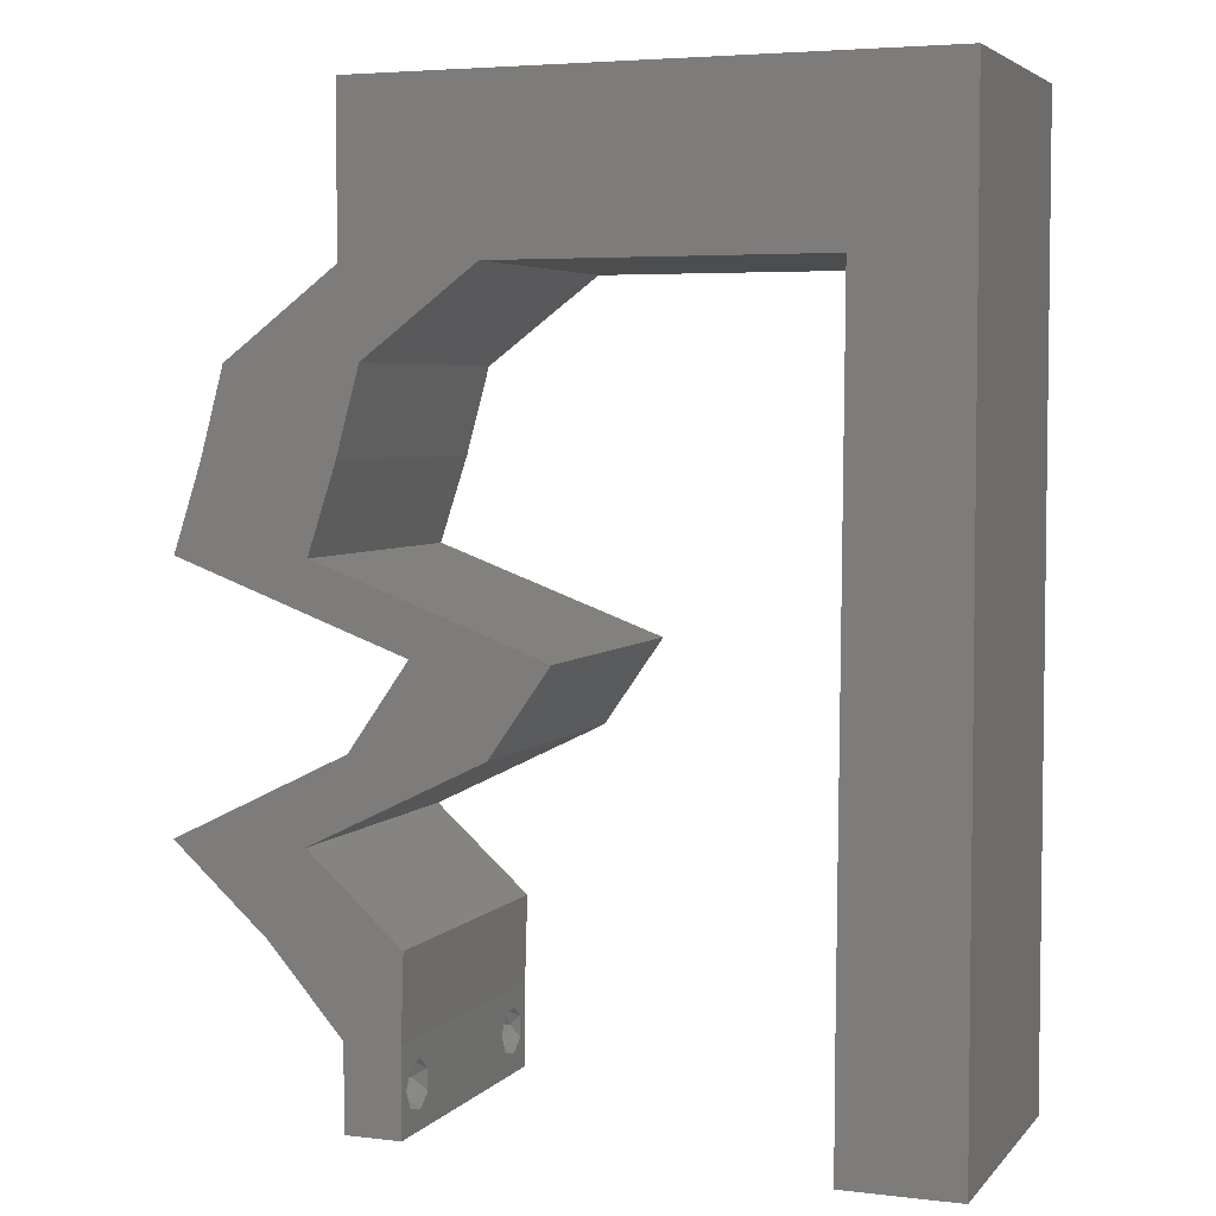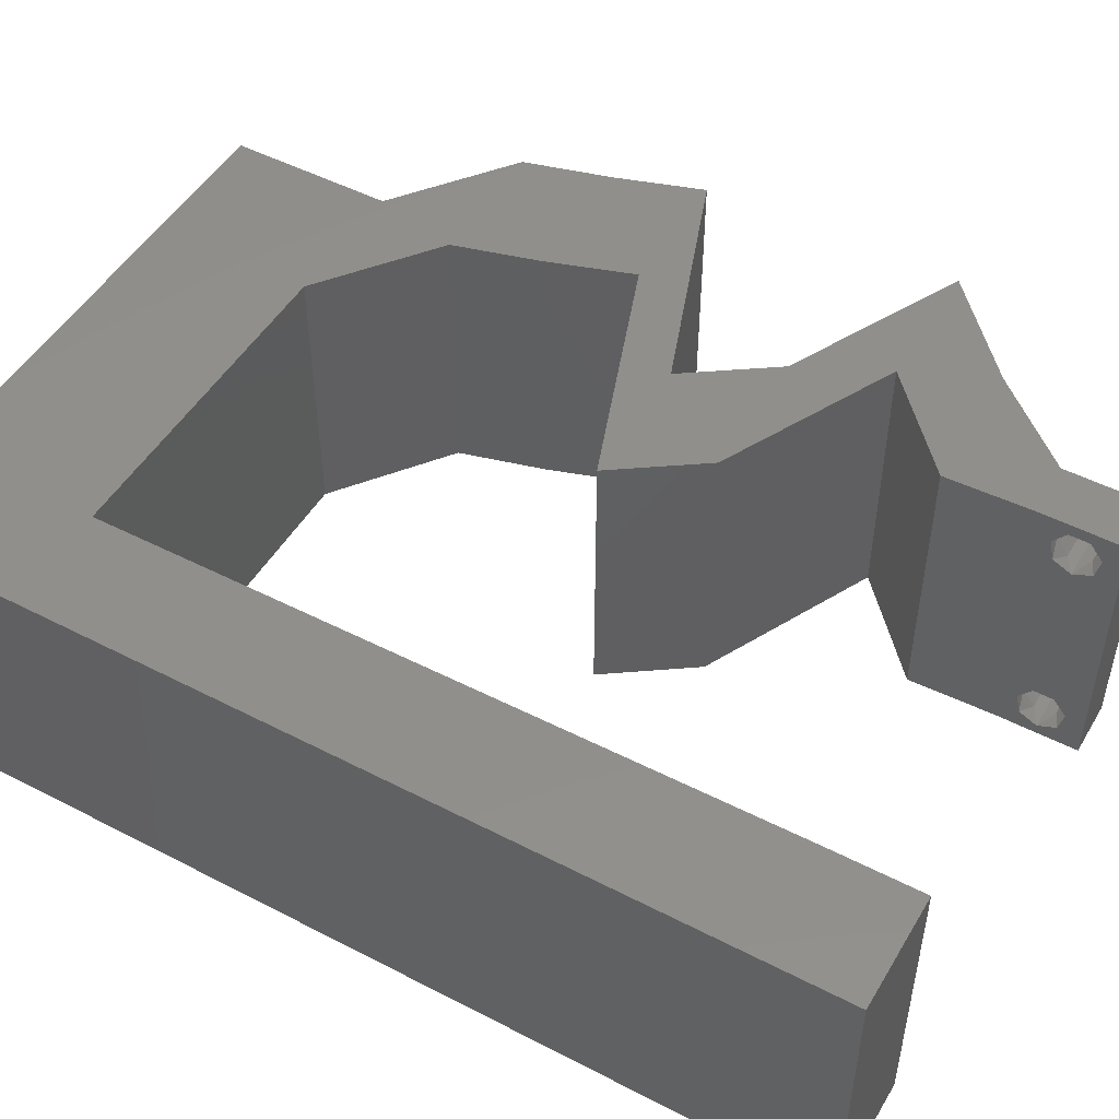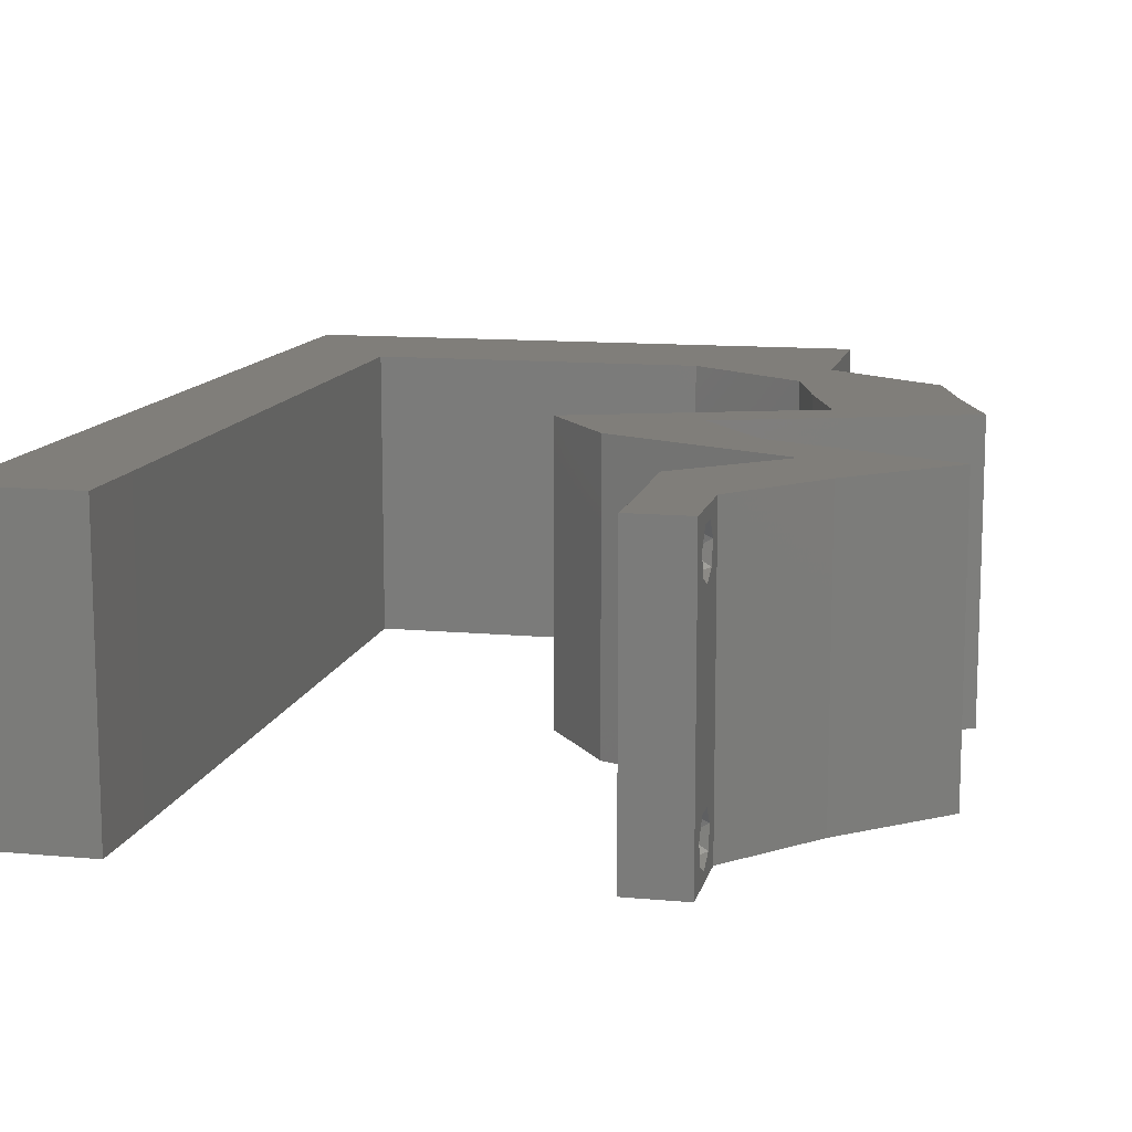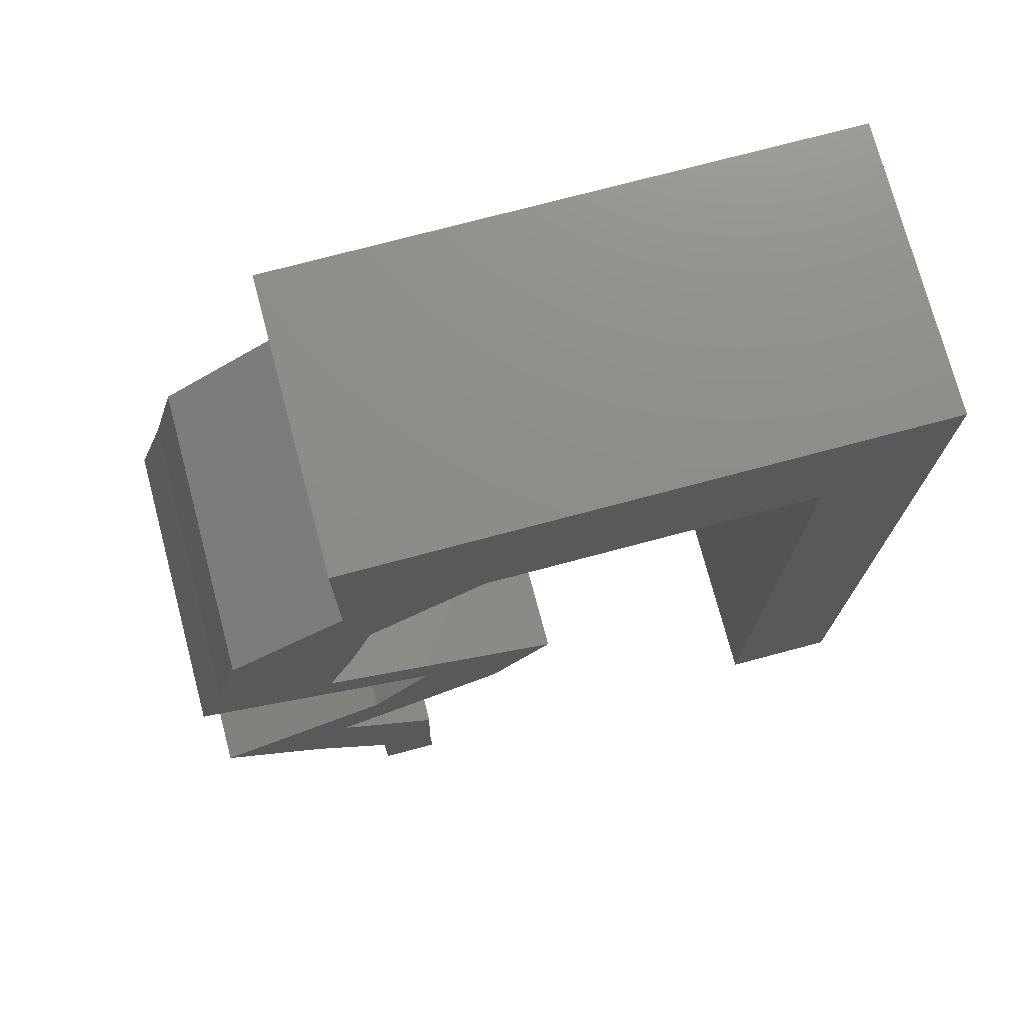
<metadata>
{"format":"stl","ext":"stl","renderer":"f3d","projection":"perspective","resolution":1024,"background":"white","views":[{"elev":4.5,"azim":-159.1,"up":"+Y"},{"elev":49.4,"azim":-60.2,"up":"+Z"},{"elev":12.0,"azim":12.5,"up":"+Z"},{"elev":74.5,"azim":165.1,"up":"+Y"}]}
</metadata>
<code>
# stl→obj: 271 verts, 546 faces
v 0.04 -0.002262 0.003932
v 0.04 0 0.01
v 0.04 -0.006 0.01
v 0.04 -0.003 0.0159
v 0.04 -0.004657 0.002778
v 0.04 -0.006 0
v 0.04 -0.004329 0.00134
v 0.04 -0.001671 0.00134
v 0.04 0 0
v 0.04 -0.001343 0.002778
v 0.04 -0.003 0.0007
v 0.04 -0.001343 0.01798
v 0.04 0 0.02
v 0.04 -0.002262 0.01913
v 0.04 -0.004657 0.01798
v 0.04 -0.003738 0.01913
v 0.04 -0.006 0.02
v 0.04 -0.001671 0.01654
v 0.04 -0.004329 0.01654
v 0.04 -0.003738 0.003932
v 0.036 -0.002262 0.003932
v 0.036 -0.006 0.01
v 0.036 0 0.01
v 0.036 -0.003 0.0159
v 0.036 -0.006 0
v 0.036 -0.004657 0.002778
v 0.036 -0.004329 0.00134
v 0.036 -0.001343 0.002778
v 0.036 0 0
v 0.036 -0.001671 0.00134
v 0.036 -0.003 0.0007
v 0.036 0 0.02
v 0.036 -0.001343 0.01798
v 0.036 -0.002262 0.01913
v 0.036 -0.004657 0.01798
v 0.036 -0.006 0.02
v 0.036 -0.003738 0.01913
v 0.036 -0.001671 0.01654
v 0.036 -0.004329 0.01654
v 0.036 -0.003738 0.003932
v 0.04 0.04858 0.02
v 0.03857 0.04251 0.02
v 0.04331 0.04054 0.02
v 0 0.036 0.02
v 0 0.024 0.02
v 0.007792 0.02915 0.02
v 0.008 0 0.02
v 0.007931 0.009717 0.02
v 0.004 0.00483 0.02
v 0 -0.006 0.02
v 0.008 -0.006 0.02
v 0.004 -0.002592 0.02
v 0 0.06 0.02
v 0 0.048 0.02
v 0.005786 0.05438 0.02
v 0.04529 0.006073 0.02
v 0.04256 0.01215 0.02
v 0.04055 0.00486 0.02
v 0.04 0.06 0.02
v 0.03416 0.05427 0.02
v 0.007861 0.01943 0.02
v 0 0.012 0.02
v 0.05172 0.03036 0.02
v 0.04971 0.03644 0.02
v 0.04512 0.03358 0.02
v 0.03009 0.01822 0.02
v 0.03633 0.01518 0.02
v 0.03461 0.0196 0.02
v 0.007722 0.03887 0.02
v 0.007653 0.04858 0.02
v 0.003844 0.04286 0.02
v 0 0 0.02
v 0.03581 0.006073 0.02
v 0.03843 0.002318 0.02
v 0.04805 0.04251 0.02
v 0.04023 0.03644 0.02
v 0.04224 0.03036 0.02
v 0.03533 0.02429 0.02
v 0.03405 0.02733 0.02
v 0.03186 0.02243 0.02
v 0.01909 0.04858 0.02
v 0.01285 0.05391 0.02
v 0.03957 0.01822 0.02
v 0.03052 0.04858 0.02
v 0.025 0.05405 0.02
v 0.02585 0.02429 0.02
v 0.02 0.06 0.02
v 0.038 -0.003 0.02
v 0.03 0.06 0.02
v 0.01 0.06 0.02
v 0.04352 0.02733 0.02
v 0.0458 0.01518 0.02
v 0.05203 0.01215 0.02
v 0 -0.006 0.01
v 0 -0.003 0.015
v 0 0 0.01
v 0 -0.006 0
v 0 -0.003 0.005
v 0 0 0
v 0.004 -0.006 0.015
v 0.008 -0.006 0.01
v 0.004 -0.006 0.005
v 0.008 -0.006 0
v 0 0.009 0.0114
v 0 0.06 0
v 0 0.051 0.0086
v 0 0.06 0.01
v 0 0.048 0
v 0 0.0415 0.009767
v 0 0.03 0.01
v 0 0.036 0
v 0 0.024 0
v 0 0.0185 0.01023
v 0 0.012 0
v 0 0.005337 0.005128
v 0 0.05466 0.01487
v 0.04 0.04858 0
v 0.04331 0.04054 0
v 0.03857 0.04251 0
v 0.007792 0.02915 0
v 0.008 0 0
v 0.004 0.00483 0
v 0.007931 0.009717 0
v 0.004 -0.002592 0
v 0.005786 0.05438 0
v 0.04529 0.006073 0
v 0.04055 0.00486 0
v 0.04256 0.01215 0
v 0.03416 0.05427 0
v 0.04 0.06 0
v 0.007861 0.01943 0
v 0.05172 0.03036 0
v 0.04512 0.03358 0
v 0.04971 0.03644 0
v 0.03009 0.01822 0
v 0.03461 0.0196 0
v 0.03633 0.01518 0
v 0.007722 0.03887 0
v 0.003844 0.04286 0
v 0.007653 0.04858 0
v 0.03581 0.006073 0
v 0.03843 0.002318 0
v 0.04805 0.04251 0
v 0.04023 0.03644 0
v 0.04224 0.03036 0
v 0.03533 0.02429 0
v 0.03186 0.02243 0
v 0.03405 0.02733 0
v 0.01285 0.05391 0
v 0.01909 0.04858 0
v 0.03957 0.01822 0
v 0.03052 0.04858 0
v 0.025 0.05405 0
v 0.02585 0.02429 0
v 0.02 0.06 0
v 0.038 -0.003 0
v 0.03 0.06 0
v 0.01 0.06 0
v 0.04352 0.02733 0
v 0.0458 0.01518 0
v 0.05203 0.01215 0
v 0.008 0 0.01
v 0.008 -0.003 0.015
v 0.008 -0.003 0.005
v 0.015 0.06 0.00866
v 0.025 0.06 0.01134
v 0.006575 0.06 0.01266
v 0.03343 0.06 0.007337
v 0.04 0.06 0.01
v 0.0342 0.06 0.01422
v 0.005798 0.06 0.00578
v 0.04 0.05429 0.005676
v 0.04 0.05429 0.01427
v 0.04 0.04858 0.01
v 0.04403 0.04555 0.005
v 0.04403 0.04555 0.015
v 0.04805 0.04251 0.01
v 0.04888 0.03947 0.015
v 0.04971 0.03644 0.01
v 0.04888 0.03947 0.005
v 0.05072 0.0334 0.015
v 0.05172 0.03036 0.01
v 0.05072 0.0334 0.005
v 0.04242 0.02692 0.007795
v 0.03533 0.02429 0.01
v 0.04604 0.02826 0.014
v 0.04054 0.02622 0.01427
v 0.03745 0.02126 0.015
v 0.03957 0.01822 0.01
v 0.03745 0.02126 0.005
v 0.04394 0.01609 0.004837
v 0.04793 0.01415 0.004914
v 0.05203 0.01215 0.01
v 0.04393 0.01609 0.01478
v 0.04792 0.01415 0.01473
v 0.04584 0.01516 0.009735
v 0.04866 0.009109 0.015
v 0.04529 0.006073 0.01
v 0.04866 0.009109 0.005
v 0.04264 0.003036 0.015
v 0.04264 0.003036 0.005
v 0.03591 0.003036 0.015
v 0.03581 0.006073 0.01
v 0.03591 0.003036 0.005
v 0.04256 0.01215 0.01
v 0.03918 0.009109 0.015
v 0.03918 0.009109 0.005
v 0.03446 0.01609 0.004837
v 0.03009 0.01822 0.01
v 0.03845 0.01415 0.004914
v 0.03446 0.01609 0.01478
v 0.03844 0.01415 0.01473
v 0.03637 0.01516 0.009735
v 0.02797 0.02126 0.015
v 0.02585 0.02429 0.01
v 0.02797 0.02126 0.005
v 0.03294 0.02692 0.007795
v 0.04224 0.03036 0.01
v 0.03662 0.02828 0.01358
v 0.03801 0.0288 0.005069
v 0.03106 0.02622 0.01427
v 0.04124 0.0334 0.015
v 0.04023 0.03644 0.01
v 0.04124 0.0334 0.005
v 0.0394 0.03947 0.015
v 0.03857 0.04251 0.01
v 0.0394 0.03947 0.005
v 0.03455 0.04555 0.005
v 0.03455 0.04555 0.015
v 0.03052 0.04858 0.01
v 0.02161 0.04858 0.01135
v 0.015 0.04858 0.006863
v 0.02472 0.04858 0.005167
v 0.0142 0.04858 0.01364
v 0.007653 0.04858 0.01
v 0.007896 0.01458 0.01158
v 0.007826 0.02429 0.009493
v 0.007757 0.03401 0.01158
v 0.007954 0.006433 0.007335
v 0.007699 0.04215 0.007335
v 0.007694 0.04285 0.01417
v 0.007959 0.00573 0.01417
v 0.0375 -0.003738 0.01607
v 0.0385 -0.002262 0.01607
v 0.03888 -0.003738 0.01607
v 0.03712 -0.002262 0.01607
v 0.03873 -0.001671 0.01866
v 0.03727 -0.001343 0.01722
v 0.03875 -0.001343 0.01722
v 0.03725 -0.001671 0.01866
v 0.03873 -0.004657 0.01722
v 0.03727 -0.004329 0.01866
v 0.03875 -0.004329 0.01866
v 0.03725 -0.004657 0.01722
v 0.03802 -0.003011 0.0193
v 0.03687 -0.002995 0.0193
v 0.03916 -0.003 0.0193
v 0.0375 -0.003738 0.0008684
v 0.03727 -0.002262 0.0008684
v 0.03874 -0.002242 0.0008785
v 0.03888 -0.003738 0.0008684
v 0.03727 -0.004329 0.00346
v 0.03873 -0.003 0.0041
v 0.03875 -0.004329 0.00346
v 0.03873 -0.001343 0.002022
v 0.03727 -0.001671 0.00346
v 0.03725 -0.001343 0.002022
v 0.03875 -0.001671 0.00346
v 0.03725 -0.003 0.0041
v 0.03873 -0.004657 0.002022
v 0.03725 -0.004657 0.002022
f 1 2 3
f 2 4 3
f 5 6 7
f 8 9 10
f 7 6 11
f 11 9 8
f 12 13 14
f 15 16 17
f 13 17 14
f 14 17 16
f 6 9 11
f 10 9 2
f 13 18 2
f 12 18 13
f 3 19 17
f 19 15 17
f 3 6 5
f 2 18 4
f 4 19 3
f 10 2 1
f 20 3 5
f 1 3 20
f 21 22 23
f 22 24 23
f 25 26 27
f 28 29 30
f 31 25 27
f 30 29 31
f 32 33 34
f 35 36 37
f 34 36 32
f 37 36 34
f 32 38 33
f 29 25 31
f 36 39 22
f 35 39 36
f 23 38 32
f 22 26 25
f 23 29 28
f 22 39 24
f 24 38 23
f 40 26 22
f 21 40 22
f 21 23 28
f 41 42 43
f 44 45 46
f 47 48 49
f 50 51 52
f 53 54 55
f 56 57 58
f 41 59 60
f 61 62 48
f 63 64 65
f 66 67 68
f 69 70 71
f 69 44 46
f 65 64 43
f 49 72 52
f 47 49 52
f 73 32 74
f 64 75 43
f 76 77 65
f 78 79 80
f 70 81 82
f 46 45 61
f 67 83 68
f 84 41 60
f 48 62 49
f 54 70 55
f 44 69 71
f 81 84 85
f 86 66 80
f 87 81 85
f 81 87 82
f 36 17 88
f 13 32 88
f 84 60 85
f 13 58 74
f 60 89 85
f 76 65 43
f 87 90 82
f 51 47 52
f 72 50 52
f 42 76 43
f 90 53 55
f 89 87 85
f 59 89 60
f 68 78 80
f 70 54 71
f 70 82 55
f 32 13 74
f 66 68 80
f 82 90 55
f 58 73 74
f 62 72 49
f 83 78 68
f 17 13 88
f 32 36 88
f 57 73 58
f 79 86 80
f 54 44 71
f 75 41 43
f 84 42 41
f 91 63 65
f 91 77 78
f 77 79 78
f 92 83 57
f 83 67 57
f 93 92 56
f 13 56 58
f 56 92 57
f 77 91 65
f 45 62 61
f 94 95 96
f 72 95 50
f 97 98 99
f 96 98 94
f 50 95 94
f 96 95 72
f 94 98 97
f 99 98 96
f 51 100 101
f 94 100 50
f 97 102 94
f 101 102 103
f 50 100 51
f 101 100 94
f 103 102 97
f 94 102 101
f 72 104 96
f 105 106 107
f 108 106 105
f 62 104 72
f 109 110 44
f 111 110 109
f 111 109 108
f 44 110 45
f 112 110 111
f 113 110 112
f 45 113 62
f 54 109 44
f 114 113 112
f 45 110 113
f 99 115 114
f 53 116 54
f 54 106 109
f 114 104 113
f 114 115 104
f 54 116 106
f 113 104 62
f 109 106 108
f 107 116 53
f 96 115 99
f 104 115 96
f 106 116 107
f 117 118 119
f 120 112 111
f 121 122 123
f 97 124 103
f 105 125 108
f 126 127 128
f 117 129 130
f 131 123 114
f 132 133 134
f 135 136 137
f 138 139 140
f 120 111 138
f 133 118 134
f 121 124 122
f 122 124 99
f 141 142 29
f 134 118 143
f 144 133 145
f 146 147 148
f 140 149 150
f 131 112 120
f 137 136 151
f 152 129 117
f 123 122 114
f 108 125 140
f 111 139 138
f 150 153 152
f 154 147 135
f 155 153 150
f 150 149 155
f 25 156 6
f 9 156 29
f 152 153 129
f 9 142 127
f 129 153 157
f 144 118 133
f 155 149 158
f 103 124 121
f 99 124 97
f 119 118 144
f 158 125 105
f 157 153 155
f 130 129 157
f 136 147 146
f 140 139 108
f 140 125 149
f 29 142 9
f 135 147 136
f 149 125 158
f 127 142 141
f 114 122 99
f 151 136 146
f 6 156 9
f 29 156 25
f 128 127 141
f 148 147 154
f 108 139 111
f 143 118 117
f 152 117 119
f 159 133 132
f 159 146 145
f 145 146 148
f 160 128 151
f 128 137 151
f 161 126 160
f 9 127 126
f 126 128 160
f 145 133 159
f 114 112 131
f 162 163 101
f 51 163 47
f 121 164 103
f 101 164 162
f 47 163 162
f 101 163 51
f 103 164 101
f 162 164 121
f 87 165 90
f 155 166 157
f 87 166 165
f 165 166 155
f 165 167 90
f 166 168 157
f 89 166 87
f 158 165 155
f 157 168 130
f 130 168 169
f 53 167 107
f 90 167 53
f 89 170 166
f 158 171 165
f 166 170 168
f 165 171 167
f 59 170 89
f 169 170 59
f 105 171 158
f 107 171 105
f 168 170 169
f 167 171 107
f 130 172 117
f 41 173 59
f 59 173 169
f 174 173 41
f 173 172 169
f 174 172 173
f 169 172 130
f 117 172 174
f 117 175 143
f 75 176 41
f 41 176 174
f 177 176 75
f 176 175 174
f 177 175 176
f 174 175 117
f 143 175 177
f 177 178 179
f 64 178 75
f 143 180 134
f 179 180 177
f 75 178 177
f 179 178 64
f 177 180 143
f 134 180 179
f 179 181 182
f 63 181 64
f 134 183 132
f 182 183 179
f 64 181 179
f 182 181 63
f 179 183 134
f 132 183 182
f 182 184 132
f 159 184 146
f 146 184 185
f 63 186 182
f 185 187 78
f 182 186 184
f 91 186 63
f 78 187 91
f 184 186 187
f 185 184 187
f 187 186 91
f 132 184 159
f 78 188 185
f 189 188 83
f 185 190 146
f 151 190 189
f 83 188 78
f 185 188 189
f 146 190 151
f 189 190 185
f 189 191 151
f 161 192 193
f 83 194 189
f 193 195 93
f 92 194 83
f 93 195 92
f 151 191 160
f 160 192 161
f 92 195 194
f 191 192 160
f 195 196 194
f 194 196 189
f 193 196 195
f 196 192 191
f 196 191 189
f 193 192 196
f 93 197 193
f 198 197 56
f 193 199 161
f 126 199 198
f 56 197 93
f 193 197 198
f 161 199 126
f 198 199 193
f 56 200 198
f 2 200 13
f 9 201 2
f 198 201 126
f 13 200 56
f 198 200 2
f 2 201 198
f 126 201 9
f 3 17 36
f 36 22 3
f 25 6 3
f 3 22 25
f 73 202 32
f 23 202 203
f 29 204 141
f 203 204 23
f 32 202 23
f 203 202 73
f 23 204 29
f 141 204 203
f 205 206 57
f 73 206 203
f 203 207 141
f 128 207 205
f 57 206 73
f 203 206 205
f 141 207 128
f 205 207 203
f 135 208 209
f 205 210 128
f 209 211 66
f 57 212 205
f 67 212 57
f 66 211 67
f 137 208 135
f 128 210 137
f 211 212 67
f 137 210 208
f 211 213 212
f 212 213 205
f 209 213 211
f 208 210 213
f 213 210 205
f 209 208 213
f 66 214 209
f 215 214 86
f 154 216 215
f 209 216 135
f 86 214 66
f 209 214 215
f 135 216 154
f 215 216 209
f 154 217 148
f 215 217 154
f 218 219 77
f 145 220 218
f 86 221 215
f 77 219 79
f 219 220 217
f 148 220 145
f 79 221 86
f 218 220 219
f 221 219 217
f 221 217 215
f 217 220 148
f 79 219 221
f 76 222 77
f 218 222 223
f 223 224 218
f 145 224 144
f 77 222 218
f 223 222 76
f 218 224 145
f 144 224 223
f 42 225 76
f 223 225 226
f 144 227 119
f 226 227 223
f 76 225 223
f 226 225 42
f 223 227 144
f 119 227 226
f 119 228 152
f 84 229 42
f 42 229 226
f 230 229 84
f 230 228 229
f 229 228 226
f 226 228 119
f 152 228 230
f 84 231 230
f 81 231 84
f 150 232 140
f 152 233 150
f 70 234 81
f 140 232 235
f 232 233 231
f 230 233 152
f 235 234 70
f 150 233 232
f 234 232 231
f 234 231 81
f 231 233 230
f 235 232 234
f 131 236 123
f 61 237 46
f 138 238 120
f 236 239 123
f 138 240 238
f 131 237 236
f 236 237 61
f 46 237 238
f 238 237 120
f 46 238 69
f 120 237 131
f 48 236 61
f 140 240 138
f 123 239 121
f 235 240 140
f 121 239 162
f 238 241 69
f 48 242 236
f 162 242 47
f 70 241 235
f 69 241 70
f 47 242 48
f 240 241 238
f 236 242 239
f 235 241 240
f 239 242 162
f 4 24 243
f 24 4 244
f 4 243 245
f 24 244 246
f 247 248 249
f 248 247 250
f 251 252 253
f 252 251 254
f 247 255 250
f 248 244 249
f 250 255 256
f 255 247 257
f 251 243 254
f 244 248 246
f 243 251 245
f 253 252 255
f 12 14 247
f 33 38 248
f 35 37 252
f 12 247 249
f 33 248 250
f 16 15 253
f 18 12 249
f 34 33 250
f 244 18 249
f 35 252 254
f 243 39 254
f 39 35 254
f 15 19 251
f 15 251 253
f 253 255 257
f 255 252 256
f 252 37 256
f 247 14 257
f 248 38 246
f 16 253 257
f 34 250 256
f 251 19 245
f 24 39 243
f 4 18 244
f 19 4 245
f 38 24 246
f 37 34 256
f 14 16 257
f 11 31 258
f 31 11 259
f 259 11 260
f 11 258 261
f 262 263 264
f 265 266 267
f 266 265 268
f 263 262 269
f 266 263 269
f 263 266 268
f 259 265 267
f 270 262 264
f 262 270 271
f 265 259 260
f 270 258 271
f 258 270 261
f 21 28 266
f 1 20 263
f 26 40 262
f 8 10 265
f 266 28 267
f 263 20 264
f 1 263 268
f 21 266 269
f 265 10 268
f 262 40 269
f 28 30 267
f 20 5 264
f 40 21 269
f 10 1 268
f 30 31 259
f 26 262 271
f 30 259 267
f 258 27 271
f 27 26 271
f 5 7 270
f 5 270 264
f 8 265 260
f 270 7 261
f 31 27 258
f 7 11 261
f 11 8 260

</code>
